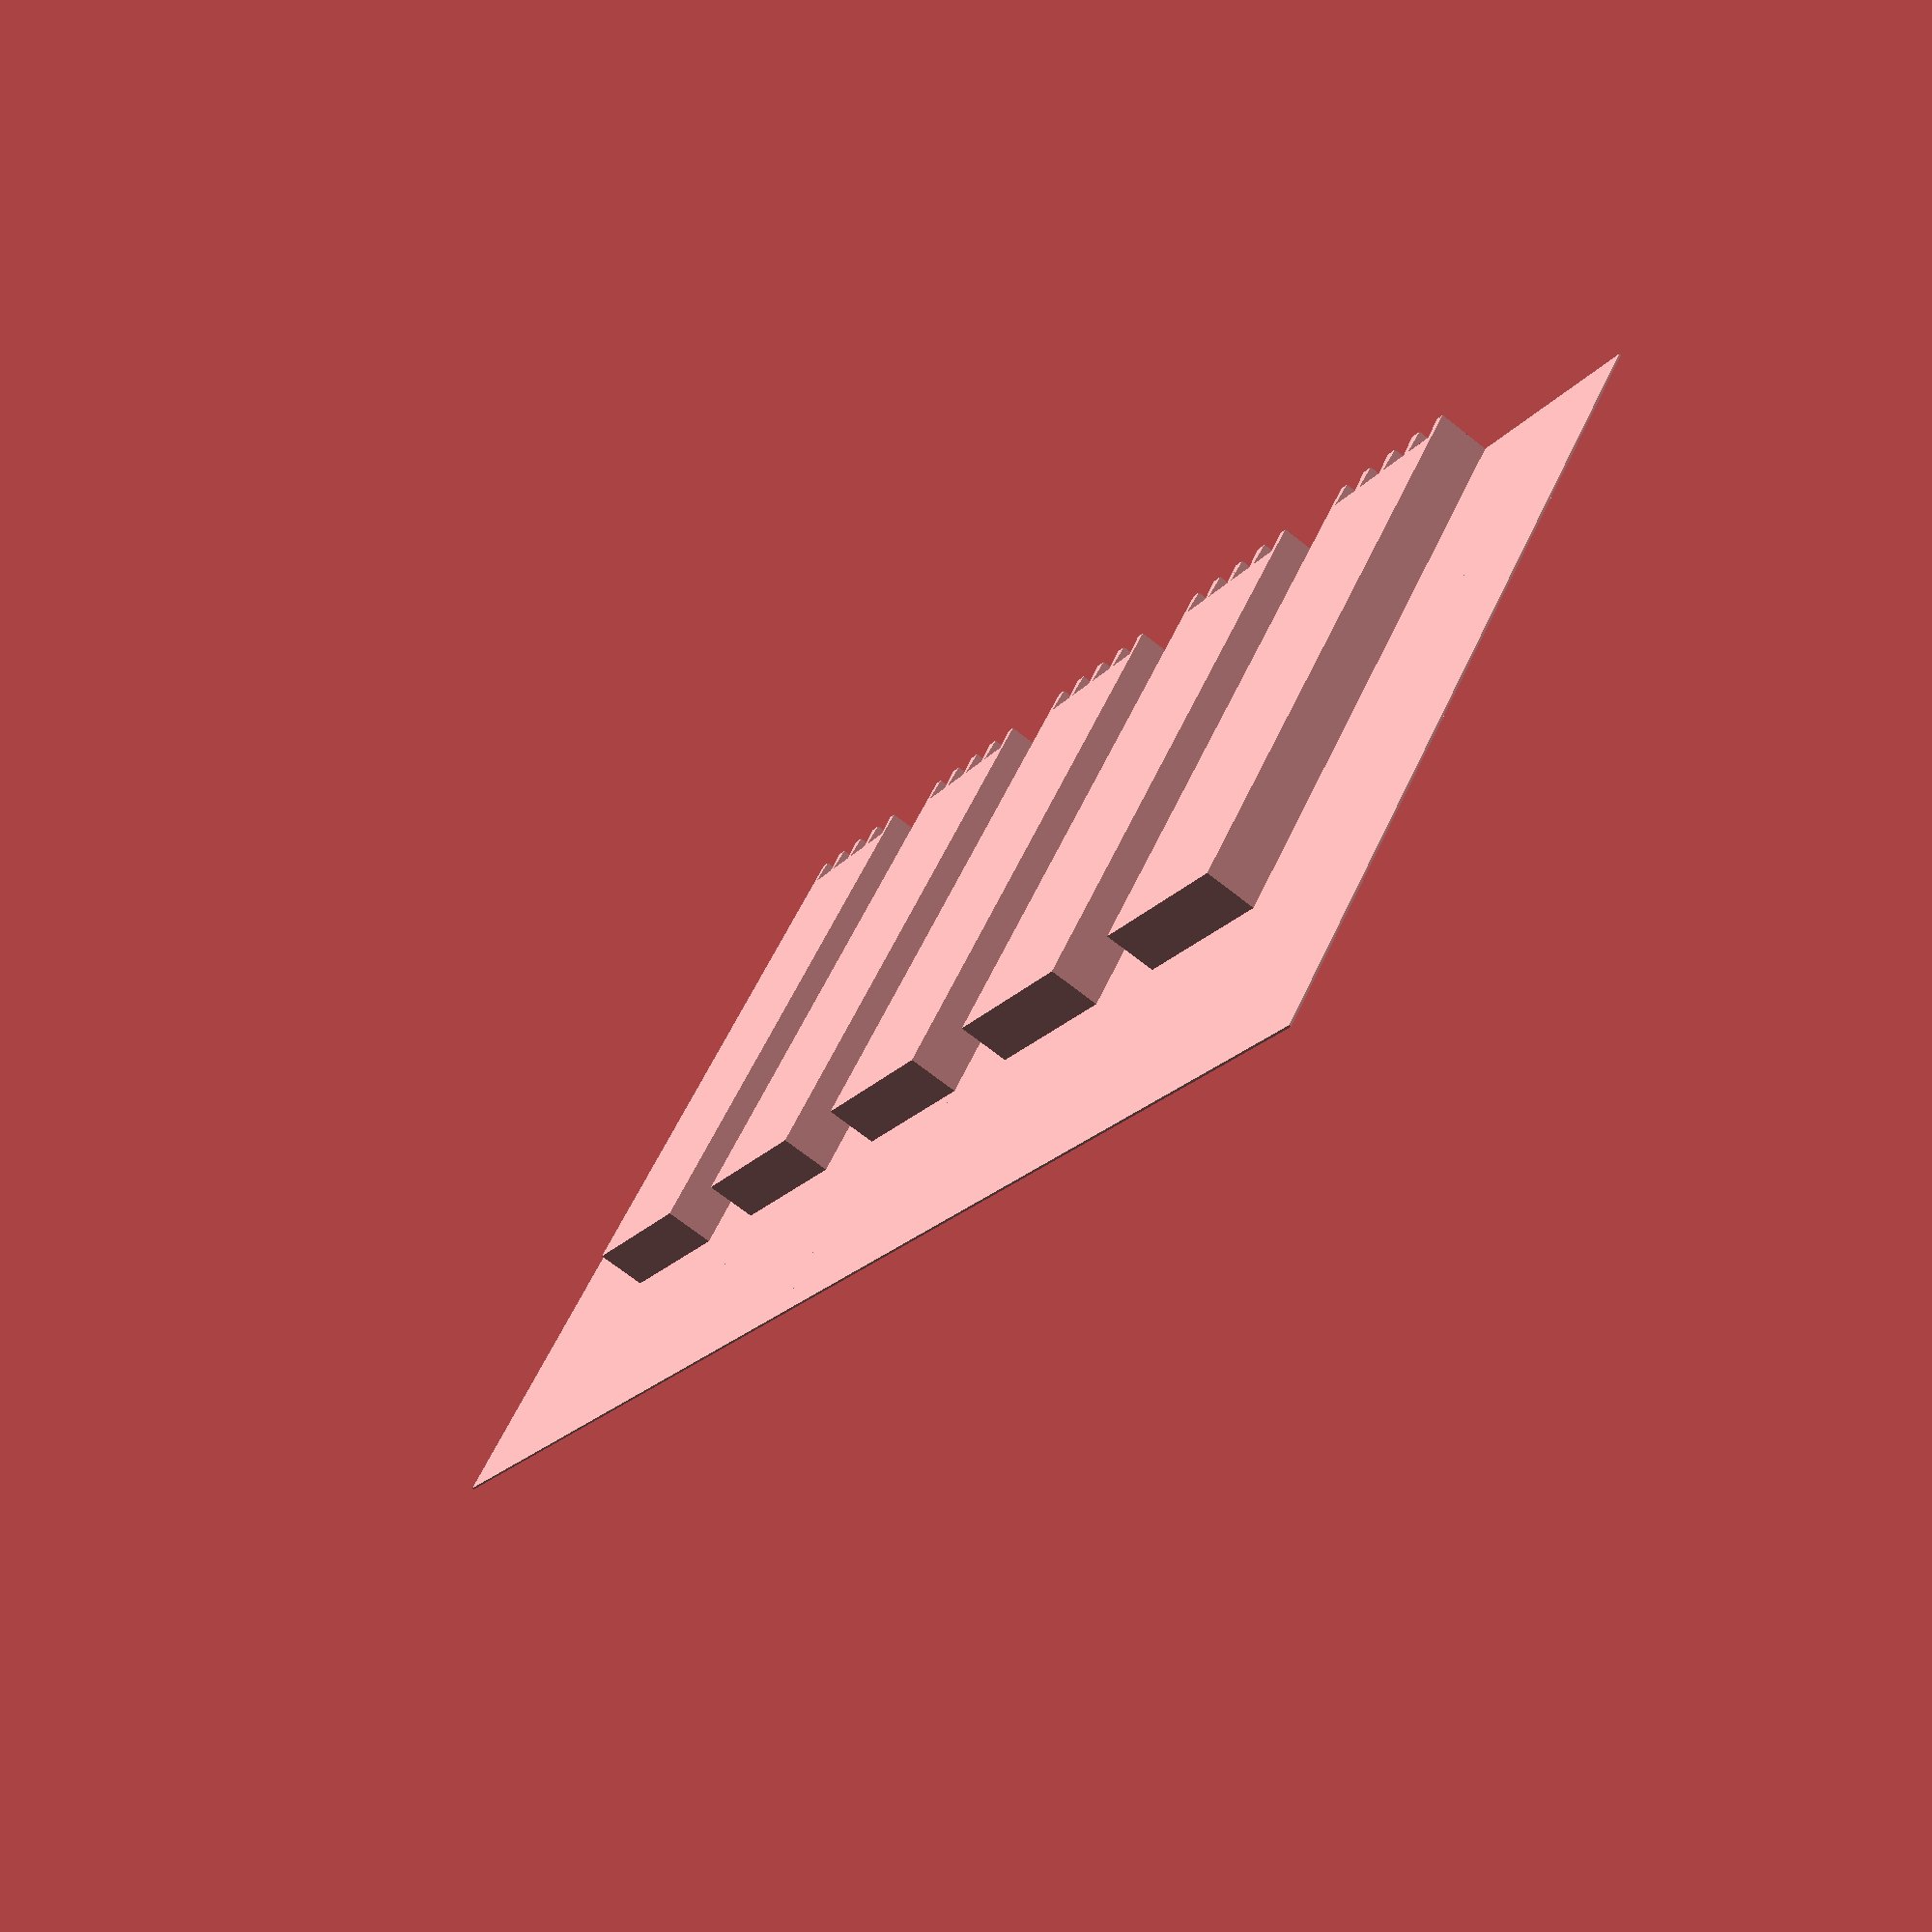
<openscad>


alternate = 0;

tpla=true;pp=false; material = tpla;
jigsaw=0;suture=1; type = suture;

approx_h = 5;
approx_w = 17;

b_mult = 4.48;

h_min = .5;

repeats = 5;

wamin = .6;
wbmin = wamin * b_mult;

// jigsaw settings
t = 35; // angle
m = wamin * .5;
n = wbmin * .5;
sect = 1 / cos(t);
ra = ( m + n*sect - n ) / (2 - sect);
rb = ( n - ra*(cos(t)-1) ) / cos(t);

// suture settings
suture_dw = -0.3;
suture_w2 = wamin - 2 * suture_dw;
suture_w1 = wbmin - 2 * suture_dw;
suture_l = 2.4;

tot_l = 50;

brim = 10;
outer_brim = 20;
brim_h = .2;

fn=32;

h = h_min * alternate + (1-alternate) * approx_h;

dwa = ra*cos(t);
dwb = rb*cos(t);
dla = ra*sin(t);
dlb = rb*sin(t);


if (type == jigsaw)
{
    echo("min width a:", 2*(dwa+dwb-rb));
    echo("min width b:", 2*(dwa+dwb-ra));
}
else
{
    echo("min width a:", suture_w2 + 2*suture_dw);
    echo("min width b:", suture_w1 + 2*suture_dw);
}
elem_w = (dwa+dwb)*2 * (1-type) + type * (suture_w1+suture_w2+2*suture_dw);
elem_l = (dla+dlb+ra+rb) * (1-type) + type * suture_l;


rep_x = round(approx_w / elem_w);
rep_z = round(approx_h / h) * alternate + (1-alternate);

echo(rep_x);

tot_w = rep_x * elem_w;
tot_h = rep_z * h;
echo("elem width:", elem_w);
echo("elem length:", elem_l);
echo("total width:", tot_w);
echo("total height:", tot_h);

module half()
{
    if (type == jigsaw) half_jigsaw();
        else half_suture();
}
module half_suture()
{
    //translate()
    linear_extrude(h)
    polygon(points=[
    [.001,0],
    [.001,elem_l], 
    [-.5*suture_w2,elem_l],
    [-.5*suture_w2-suture_dw,0],
    [-.5*suture_w2-suture_dw,0]
    ]);
}
module half_jigsaw()
{
    translate([0,elem_l-ra])
    difference()
    {
        union()
        {
            difference()
            {
                cylinder(r=ra, h=h, $fn=fn);
                translate([0.001,-ra,-h]) cube([rb,ra+rb,h*4]);
            }
            translate([-dwa-dwb,-rb-dla-dlb,0]) cube([dwa+dwb+.001,rb+dlb,h]);
        }
        translate([-dwa-dwb,-dla-dlb,-h]) cylinder(r=rb, h=h*4, $fn=fn);
    }
}

module whole()
{
    translate([.5*elem_w,0])
    union()
    {
        half();
        scale([-1,1,1]) half();
    }
}

module whole_alt()
{
    //translate([0,0])
    union()
    {
        translate([elem_w,0,0]) half();
        scale([-1,1,1]) half();
    }
}

module interface(mat = true)
{
    for (z = [0:rep_z-1])
    {
        translate([0,0,z*h])
        for (x = [0:rep_x-1])
        {
            translate([elem_w*x,0,0]) 
            if ((alternate && ((z % 2) == 0) == mat) || (!alternate && pp)) whole();
                else whole_alt();
                
        }
    }
}

module full()
{
    if (material == tpla)
    {
        translate([-brim,0,0]) cube([brim,elem_l,brim_h]);
        translate([tot_w,0,0]) cube([brim,elem_l,brim_h]);
        translate([-brim,-tot_l-outer_brim,0]) cube([tot_w+2*brim, tot_l+outer_brim, brim_h]);
        
        
        translate([-wamin/2,-tot_l,0]) cube([tot_w+wamin, tot_l+.001, tot_h]);
        translate([-wamin/2,0,0]) cube([wamin/2, elem_l, tot_h]);
        translate([tot_w,0,0]) cube([wamin/2, elem_l, tot_h]);
        interface(tpla);
    }
    else
    {
        *translate([-brim,elem_l,0]) cube([tot_w+2*brim, tot_l+outer_brim, brim_h]);
        difference()
        {
            translate([0,.001,.001]) cube([tot_w, tot_l + elem_l, tot_h-.002]);
            interface(tpla);
        }
        translate([-wamin/2,elem_l,0]) cube([tot_w+wamin, tot_l + elem_l, tot_h-.002]);
        //translate([0,elem_l,0]) cube([tot_w, tot_l, tot_h]);
        //translate([0,elem_l,0]) scale([1,-1,1]) interface(b);
    }
}

if (material == tpla)
{
    translate([-outer_brim,-tot_l-outer_brim,0])
    cube([outer_brim,elem_l + tot_l+outer_brim,brim_h]);
    translate([repeats*(tot_w+brim)-brim,-tot_l-outer_brim,0])
    cube([outer_brim,elem_l + tot_l+outer_brim,brim_h]);
}
else
{
    translate([-outer_brim,elem_l,0])
    cube([tot_w*repeats+(repeats-1)*brim+2*outer_brim, tot_l+outer_brim, brim_h]);
}
for (i = [0:repeats-1])
{
    translate([(tot_w+brim)*i,0,0])
    full();
}


</openscad>
<views>
elev=248.4 azim=221.0 roll=128.5 proj=p view=wireframe
</views>
